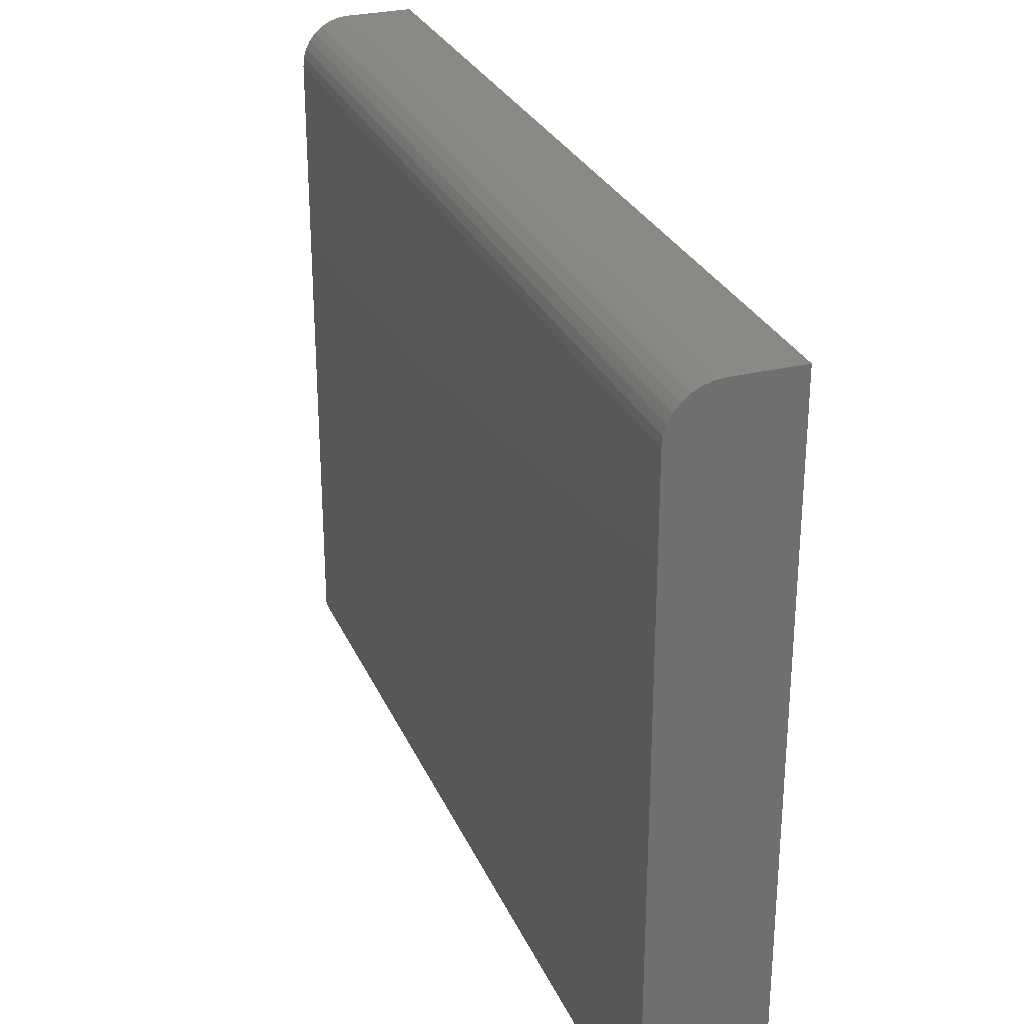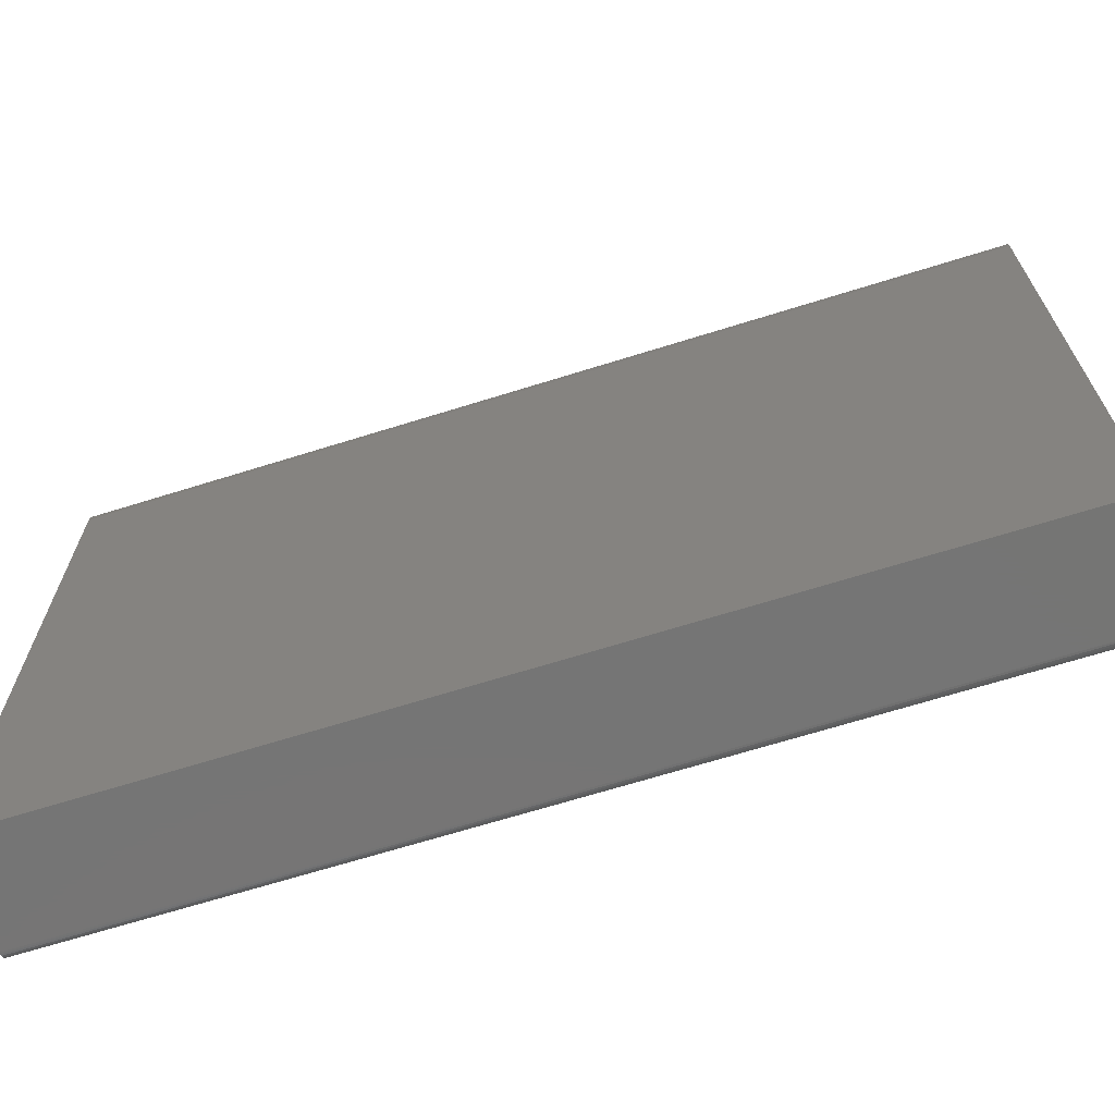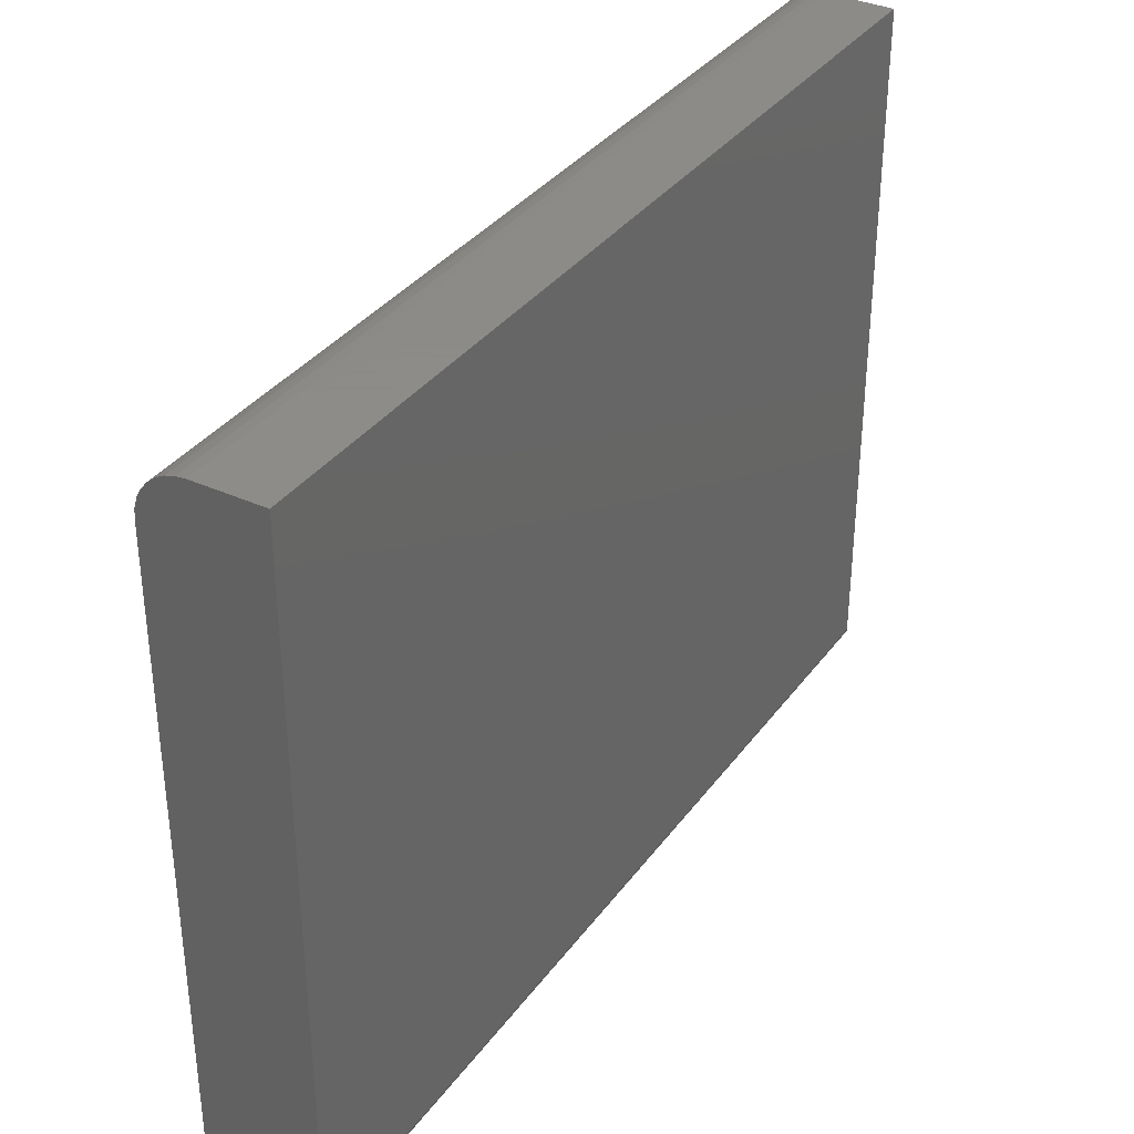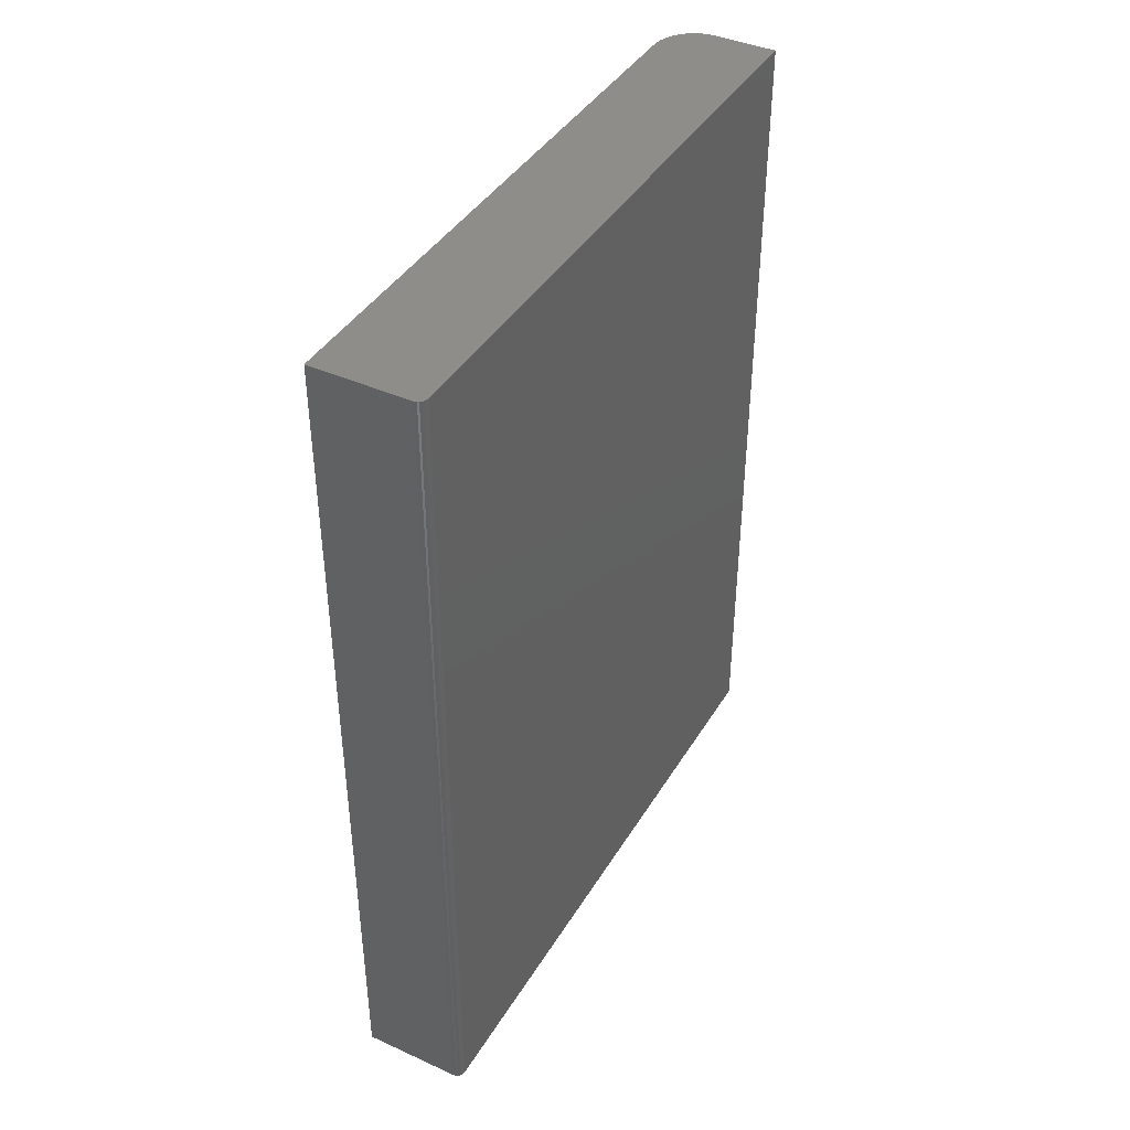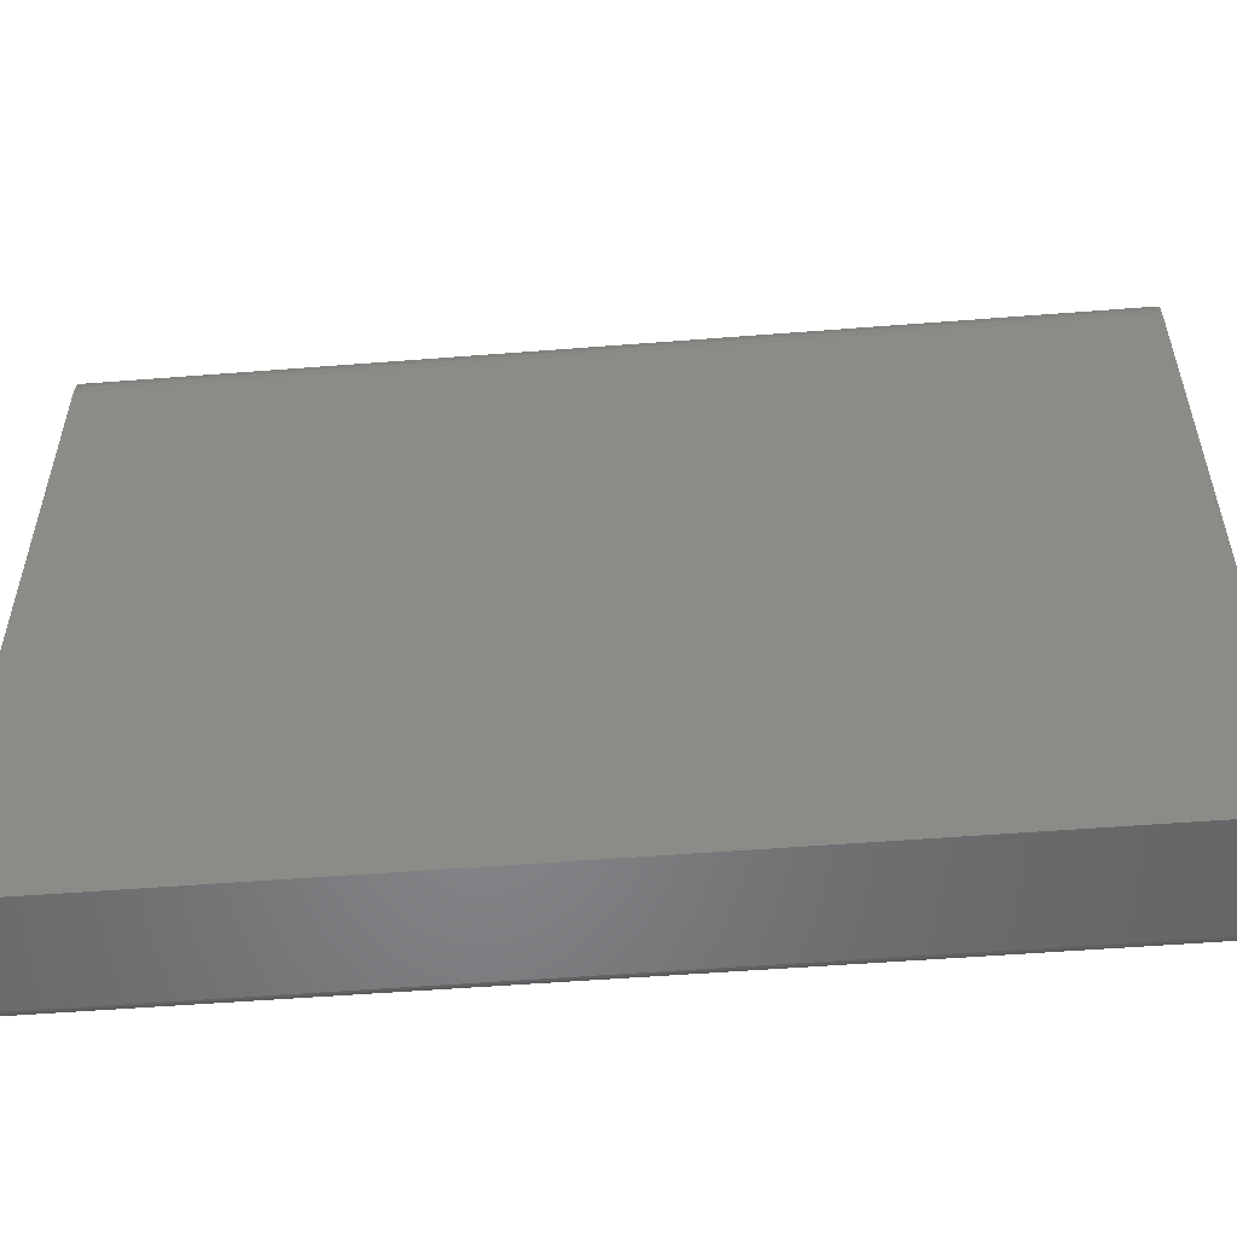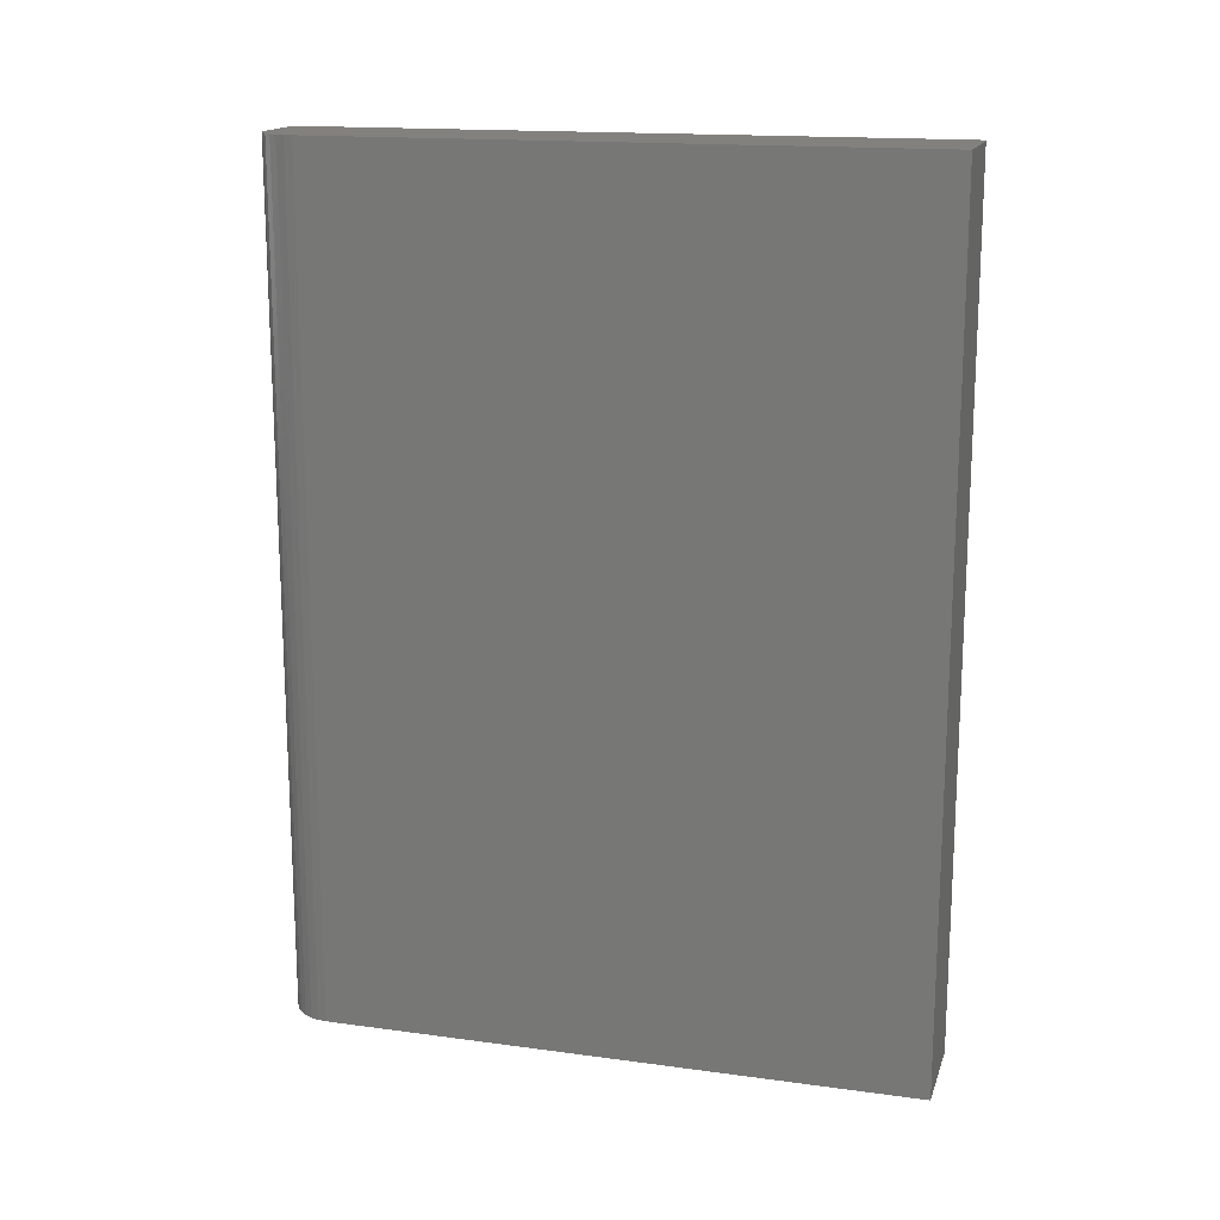
<metadata>
{"format":"stl","ext":"stl","renderer":"f3d","projection":"perspective","resolution":1024,"background":"white","views":[{"elev":28.5,"azim":159.7,"up":"+Z"},{"elev":-67.6,"azim":107.4,"up":"+Z"},{"elev":35.2,"azim":-148.8,"up":"+Z"},{"elev":41.2,"azim":-151.3,"up":"+Y"},{"elev":-53.3,"azim":94.8,"up":"+Z"},{"elev":16.1,"azim":105.6,"up":"+Y"}]}
</metadata>
<code>
# stl→obj: 40 verts, 76 faces
v -0.1779 -0.75 -0.5613
v -0.1749 -0.75 -0.5622
v -0.1719 -0.75 -0.5625
v -0.1875 -0.75 0.5586
v -0.06288 -0.75 0.5571
v -0.07812 -0.75 0.5586
v 0 -0.75 -0.5625
v -1.158e-16 -0.75 0.4804
v -0.1875 -0.75 -0.5469
v -0.1872 -0.75 -0.5499
v -0.1863 -0.75 -0.5529
v -0.1849 -0.75 -0.5556
v -0.1829 -0.75 -0.5579
v -0.1806 -0.75 -0.5599
v -0.001501 -0.75 0.4957
v -0.005947 -0.75 0.5103
v -0.01317 -0.75 0.5238
v -0.02288 -0.75 0.5357
v -0.03472 -0.75 0.5454
v -0.04823 -0.75 0.5526
v -0.1863 0.75 -0.5529
v 1.02e-32 0.75 -0.5625
v -0.1719 0.75 -0.5625
v -1.158e-16 0.75 0.4804
v -0.1875 0.75 -0.5469
v -0.1875 0.75 0.5586
v -0.1872 0.75 -0.5499
v -0.07812 0.75 0.5586
v -0.06288 0.75 0.5571
v -0.04823 0.75 0.5526
v -0.03472 0.75 0.5454
v -0.02288 0.75 0.5357
v -0.01317 0.75 0.5238
v -0.005947 0.75 0.5103
v -0.001501 0.75 0.4957
v -0.1749 0.75 -0.5622
v -0.1779 0.75 -0.5613
v -0.1806 0.75 -0.5599
v -0.1829 0.75 -0.5579
v -0.1849 0.75 -0.5556
f 1 2 3
f 4 5 6
f 7 8 4
f 7 4 9
f 7 9 10
f 7 10 11
f 7 11 12
f 7 12 13
f 7 13 14
f 7 14 1
f 7 1 3
f 8 15 16
f 8 16 17
f 8 17 18
f 8 18 19
f 8 19 20
f 8 20 5
f 8 5 4
f 21 22 23
f 22 21 24
f 25 26 24
f 25 24 21
f 25 21 27
f 26 28 29
f 26 29 30
f 26 30 31
f 26 31 32
f 26 32 33
f 26 33 34
f 26 34 35
f 26 35 24
f 36 37 38
f 36 38 39
f 36 39 40
f 36 40 21
f 36 21 23
f 7 22 8
f 8 22 24
f 26 4 28
f 28 4 6
f 28 6 29
f 29 6 5
f 29 5 30
f 30 5 20
f 30 20 31
f 31 20 19
f 31 19 32
f 32 19 18
f 32 18 33
f 33 18 17
f 33 17 34
f 34 17 16
f 34 16 35
f 35 16 15
f 35 15 24
f 24 15 8
f 9 4 25
f 25 4 26
f 3 23 7
f 7 23 22
f 9 25 10
f 10 25 27
f 10 27 11
f 11 27 21
f 11 21 12
f 12 21 40
f 12 40 13
f 13 40 39
f 13 39 14
f 14 39 38
f 14 38 1
f 1 38 37
f 1 37 2
f 2 37 36
f 2 36 3
f 3 36 23

</code>
